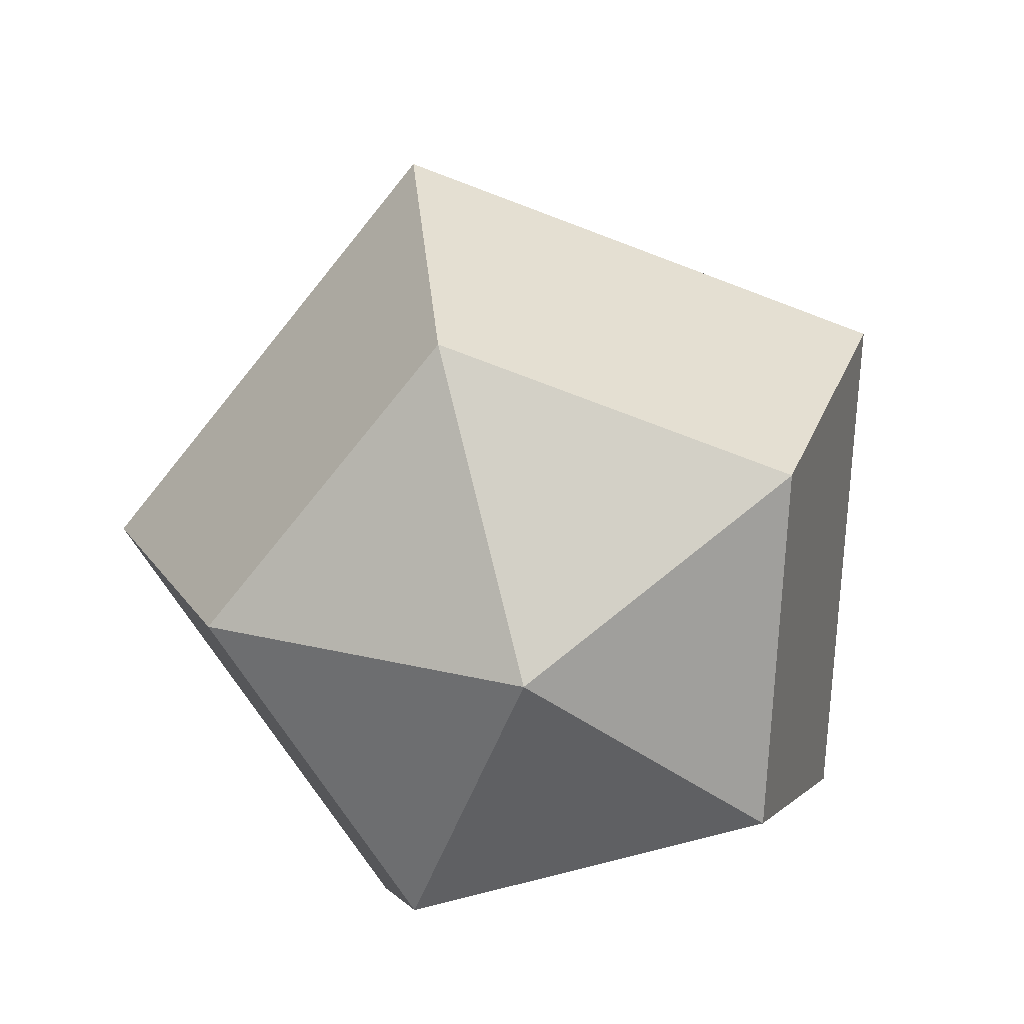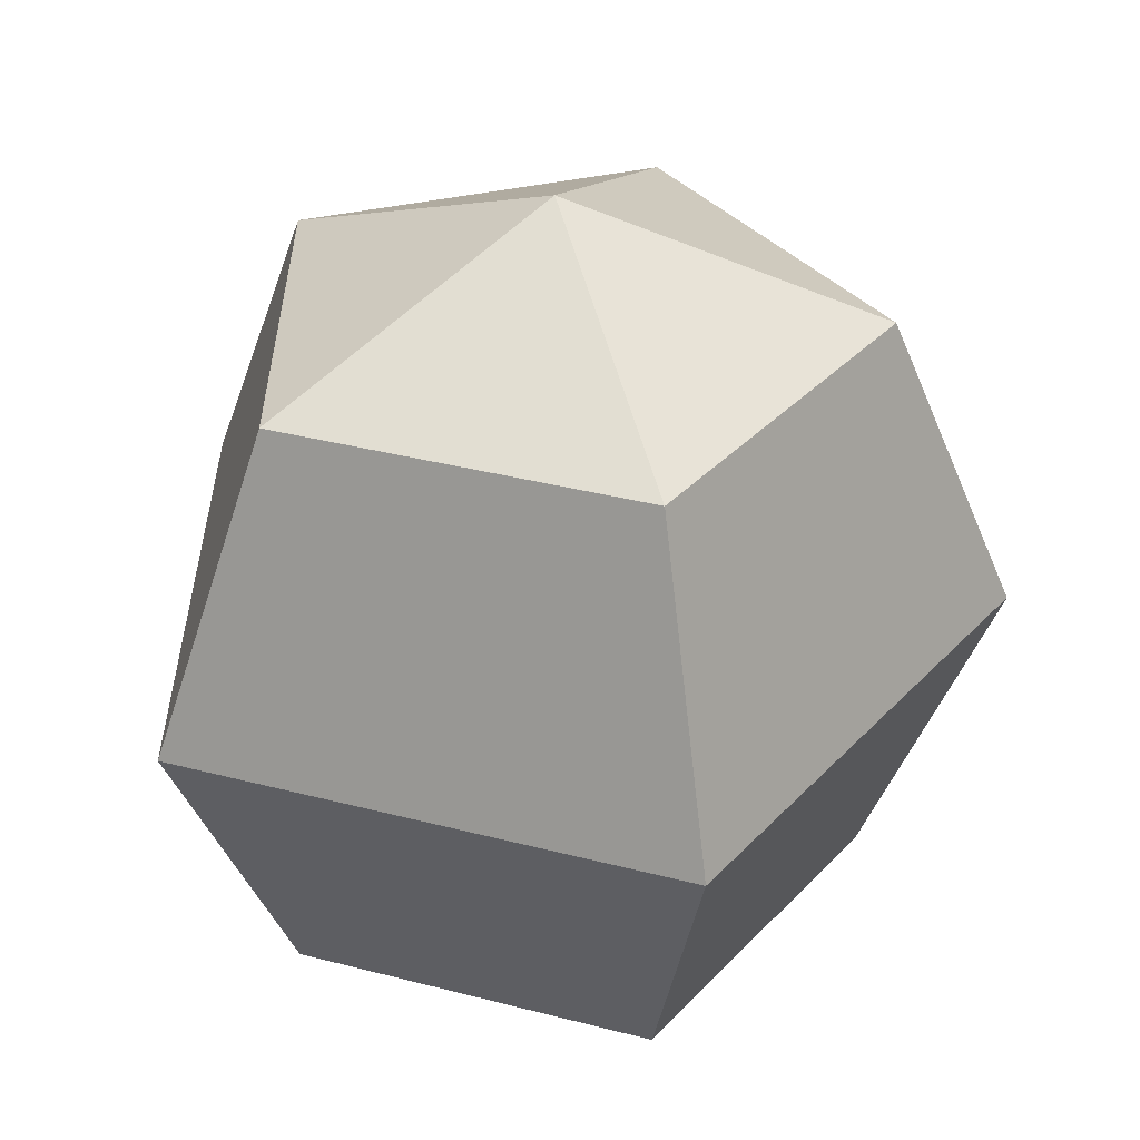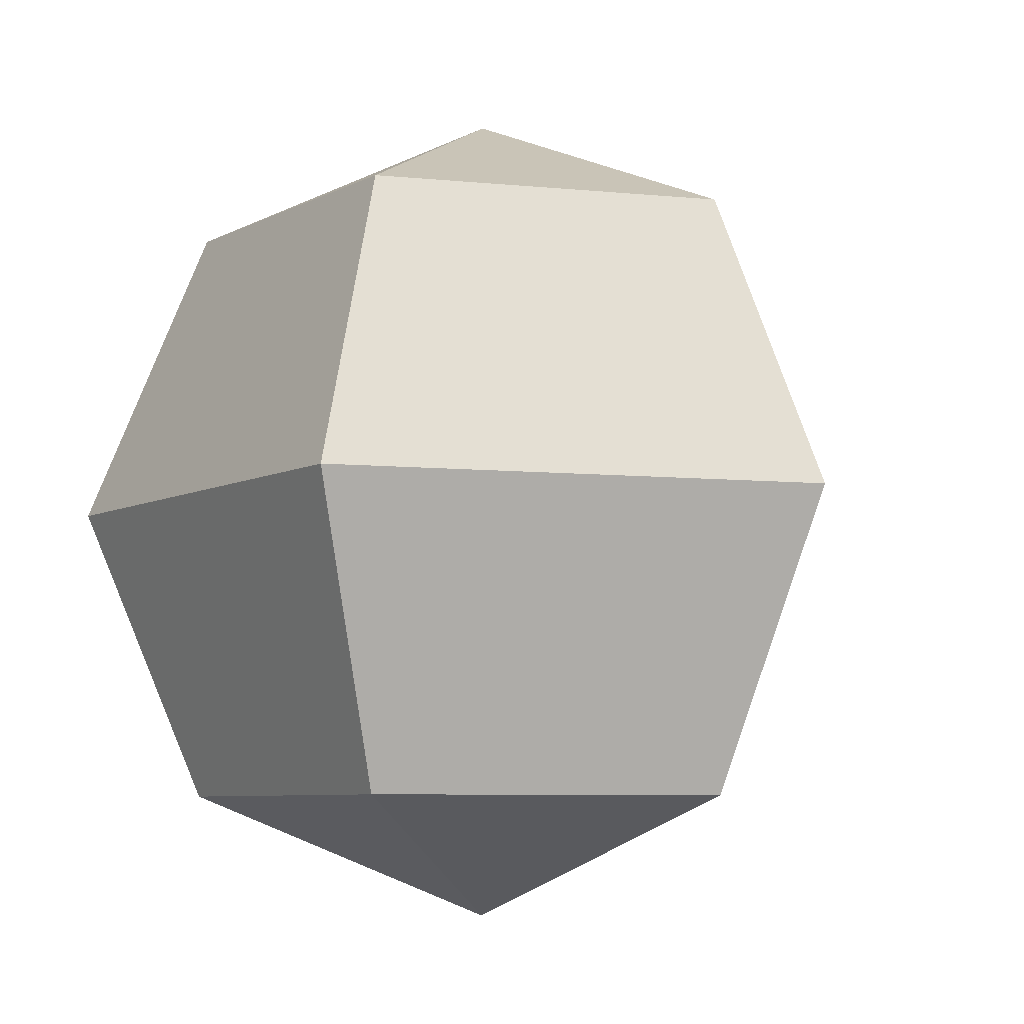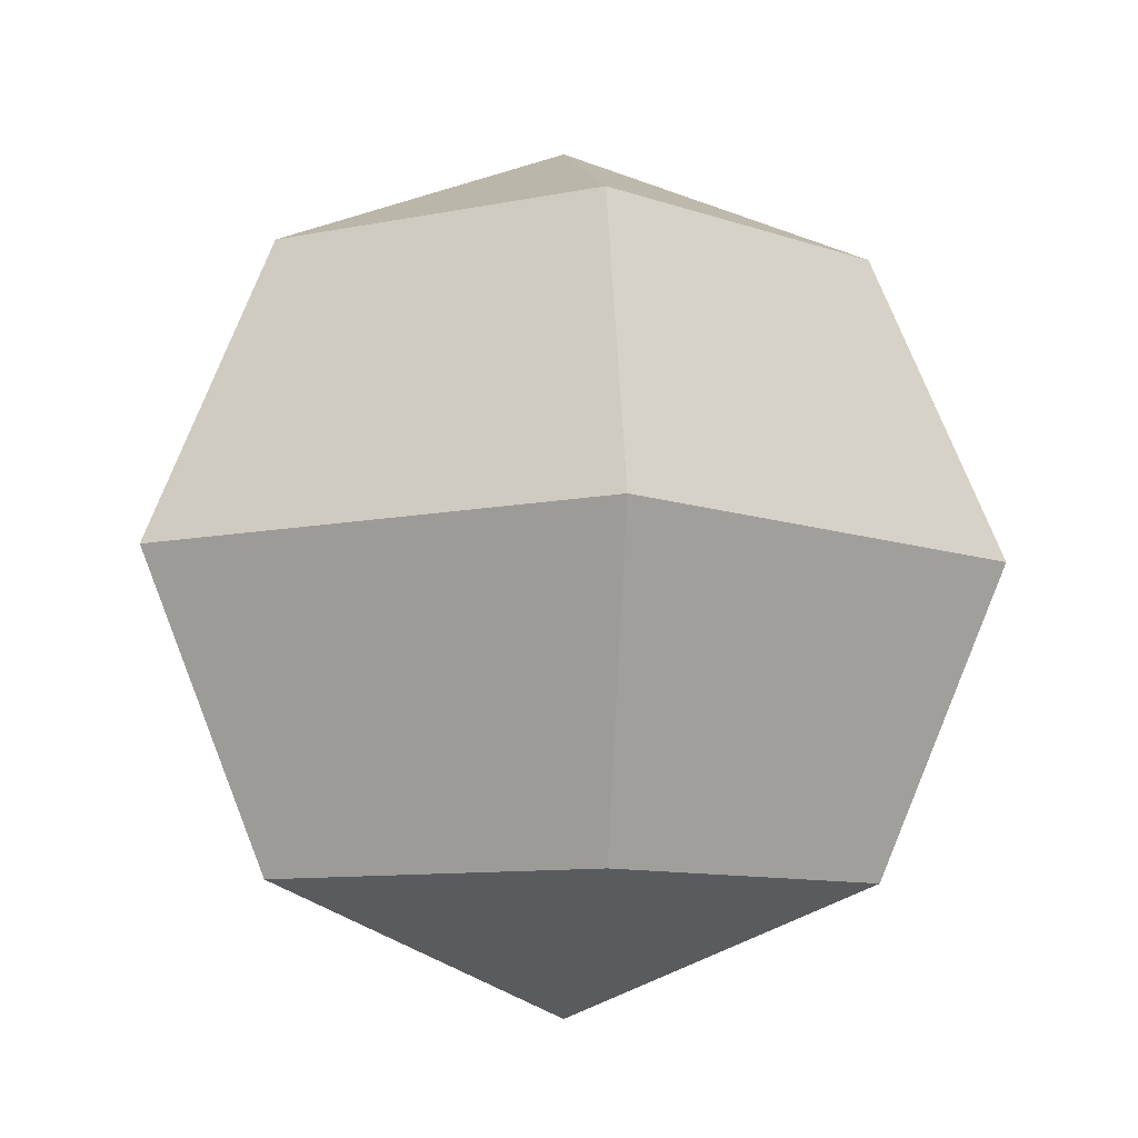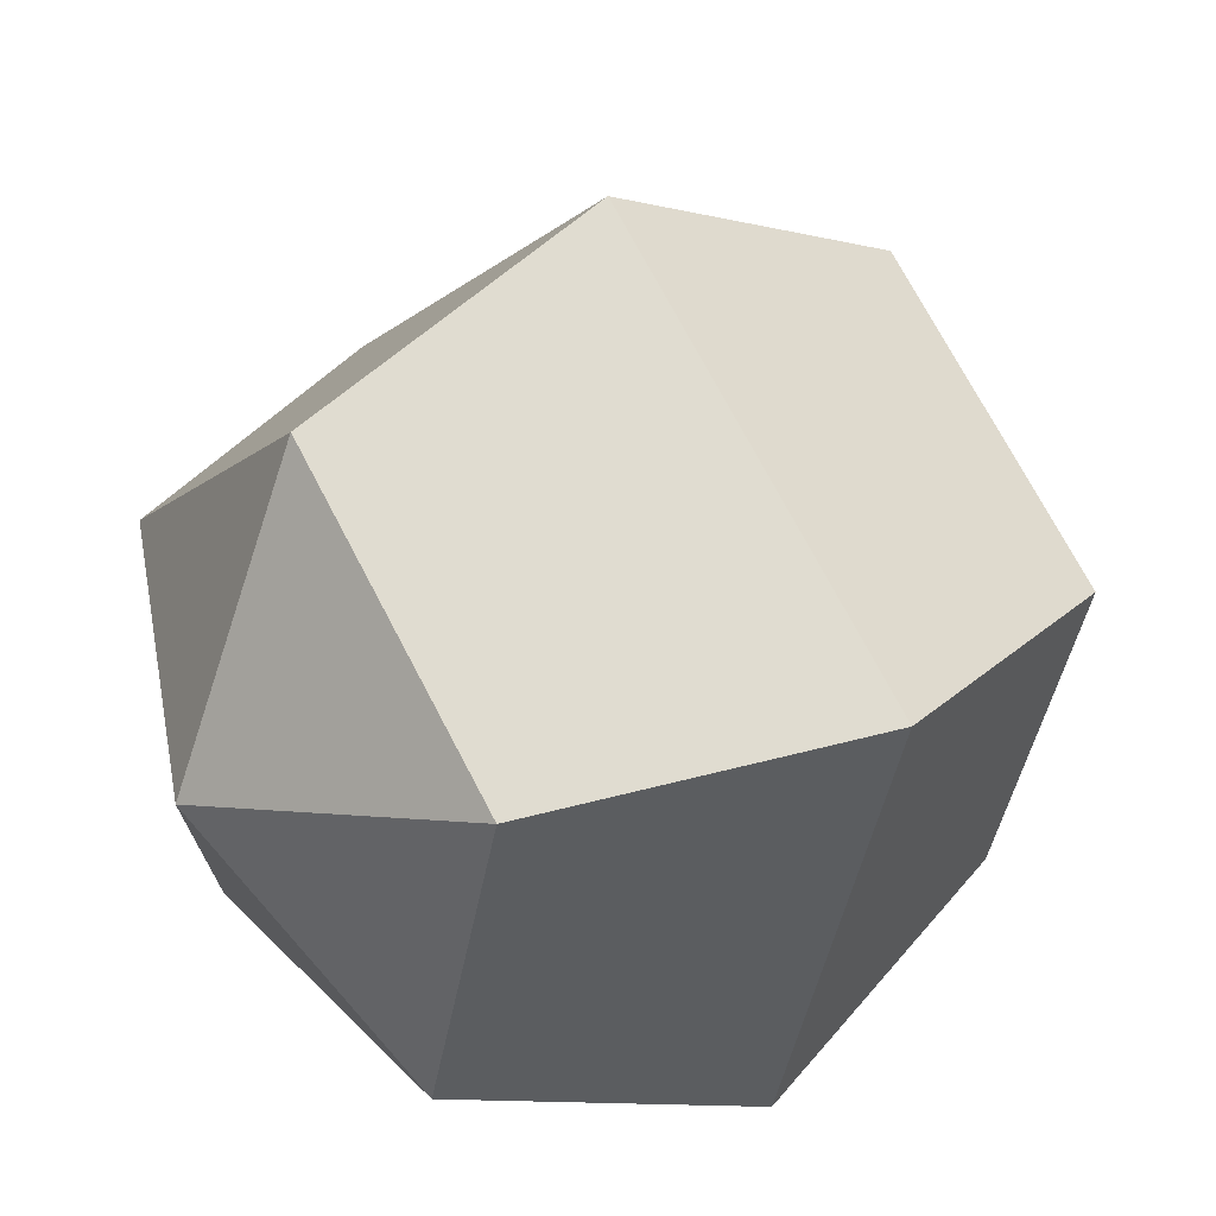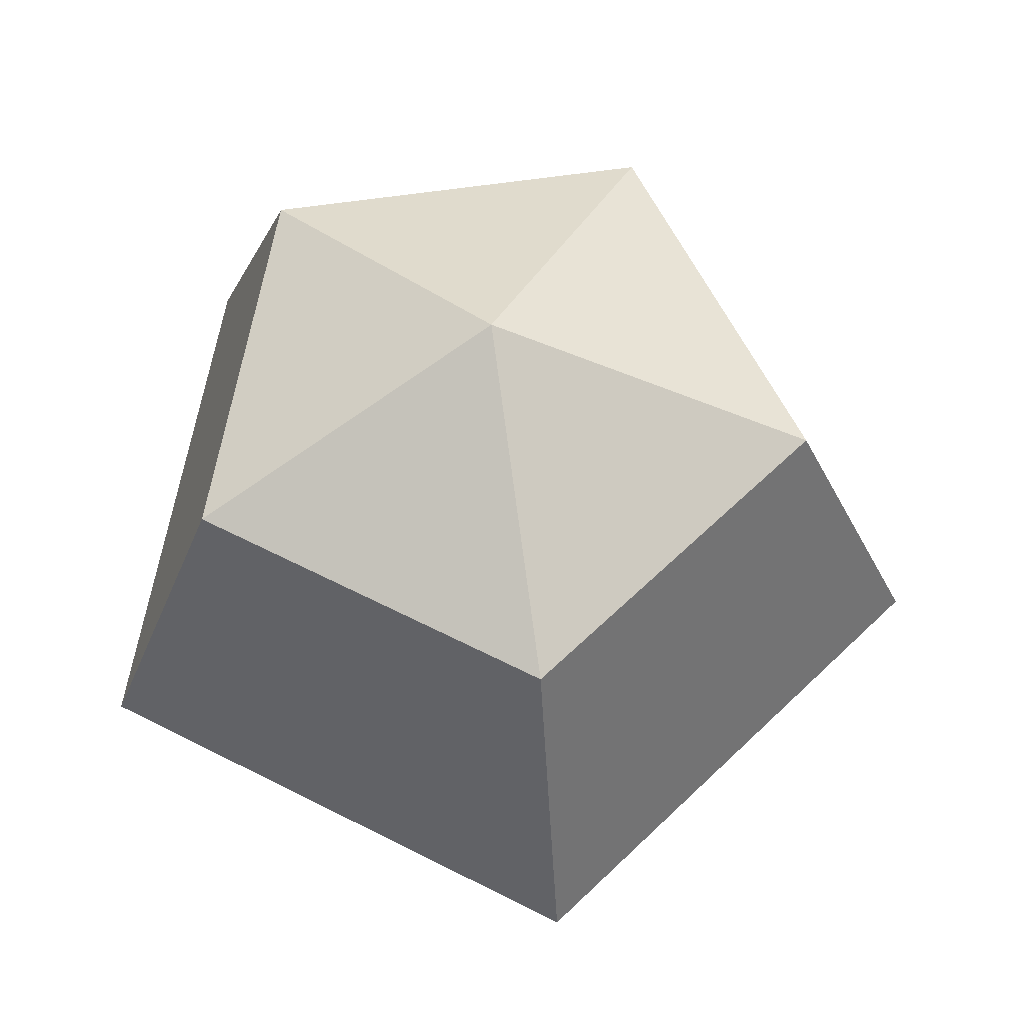
<metadata>
{"format":"obj","ext":"obj","renderer":"f3d","projection":"perspective","resolution":1024,"background":"white","views":[{"elev":-73.4,"azim":-164.8,"up":"+Z"},{"elev":36.1,"azim":18.8,"up":"+Z"},{"elev":-6.8,"azim":127.7,"up":"+Z"},{"elev":-9.4,"azim":172.8,"up":"+Z"},{"elev":30.5,"azim":-124.9,"up":"+Y"},{"elev":61.6,"azim":27.5,"up":"+Z"}]}
</metadata>
<code>
o Sphere_Sphere.003
v 0 3.951 0.2963
v 0 4.074 -0
v 0 3.951 -0.2963
v 0.2818 3.747 0.2963
v 0.3985 3.785 -0
v 0.2818 3.747 -0.2963
v 0.1742 3.415 0.2963
v 0.2463 3.316 -0
v 0.1742 3.415 -0.2963
v -0 3.655 0.419
v -0.1742 3.415 0.2963
v -0.2463 3.316 -0
v -0.1742 3.415 -0.2963
v -0.2818 3.747 0.2963
v -0.3985 3.785 -0
v -0.2818 3.747 -0.2963
v 0 3.655 -0.419
f 3 2 5 6
f 1 10 4
f 17 3 6
f 2 1 4 5
f 6 5 8 9
f 4 10 7
f 17 6 9
f 5 4 7 8
f 9 8 12 13
f 7 10 11
f 17 9 13
f 8 7 11 12
f 13 12 15 16
f 11 10 14
f 17 13 16
f 12 11 14 15
f 16 15 2 3
f 14 10 1
f 17 16 3
f 15 14 1 2

</code>
